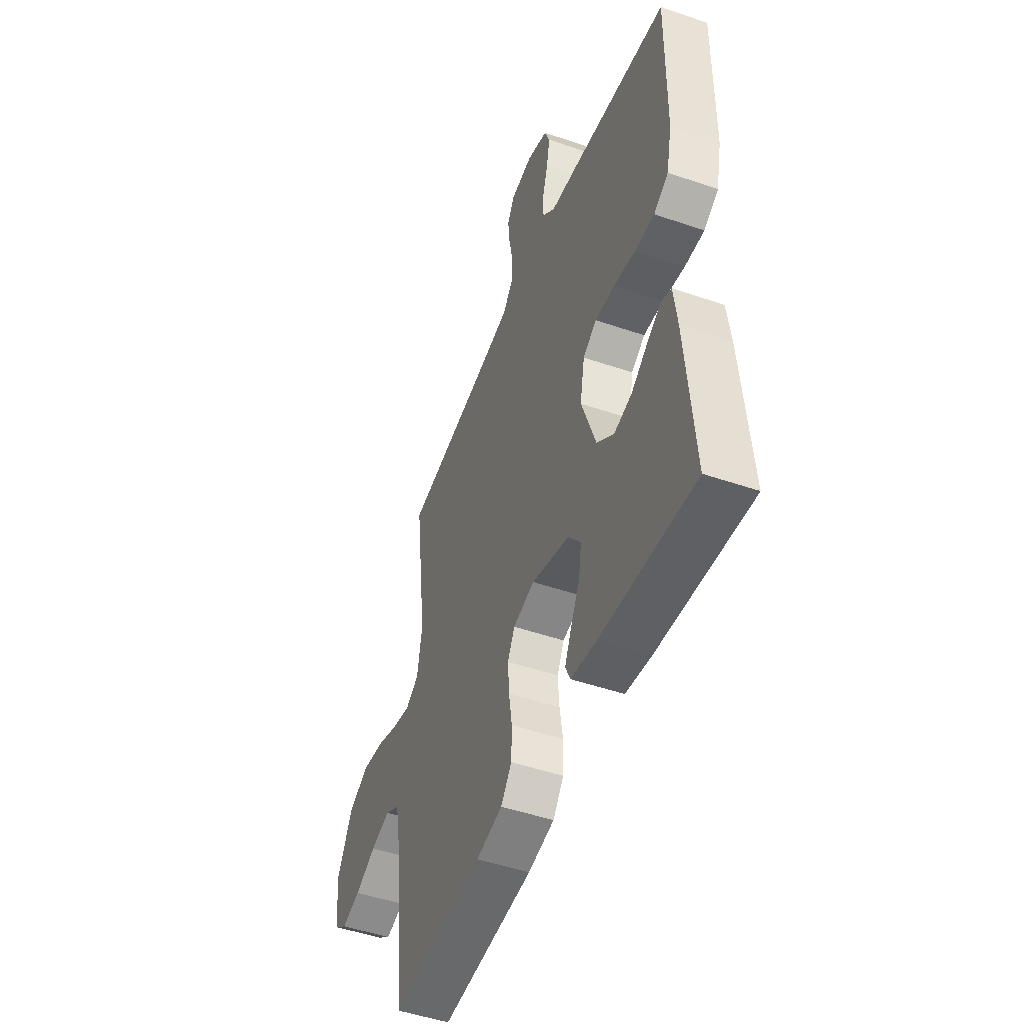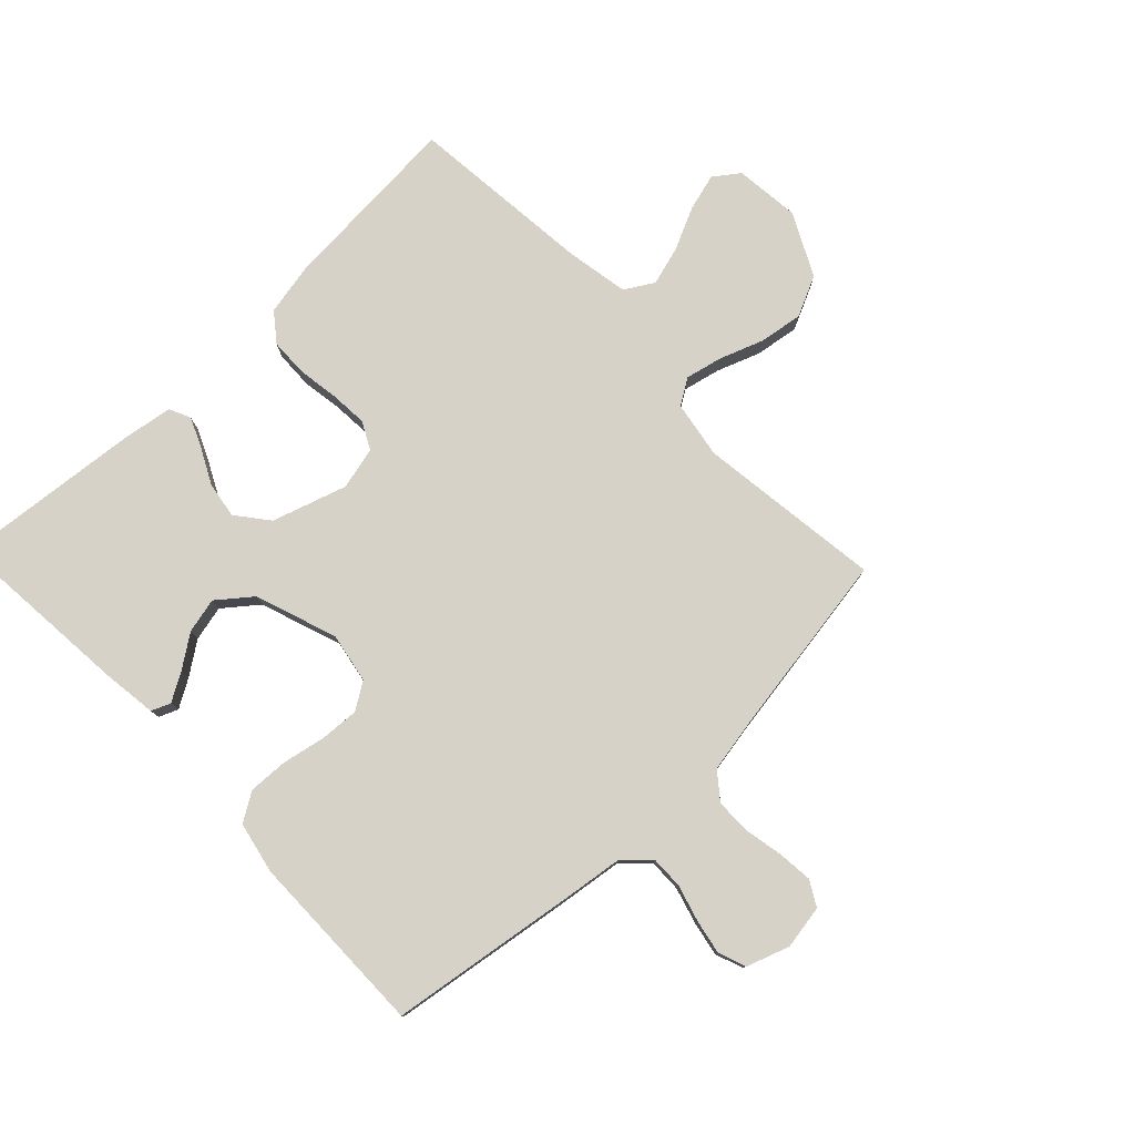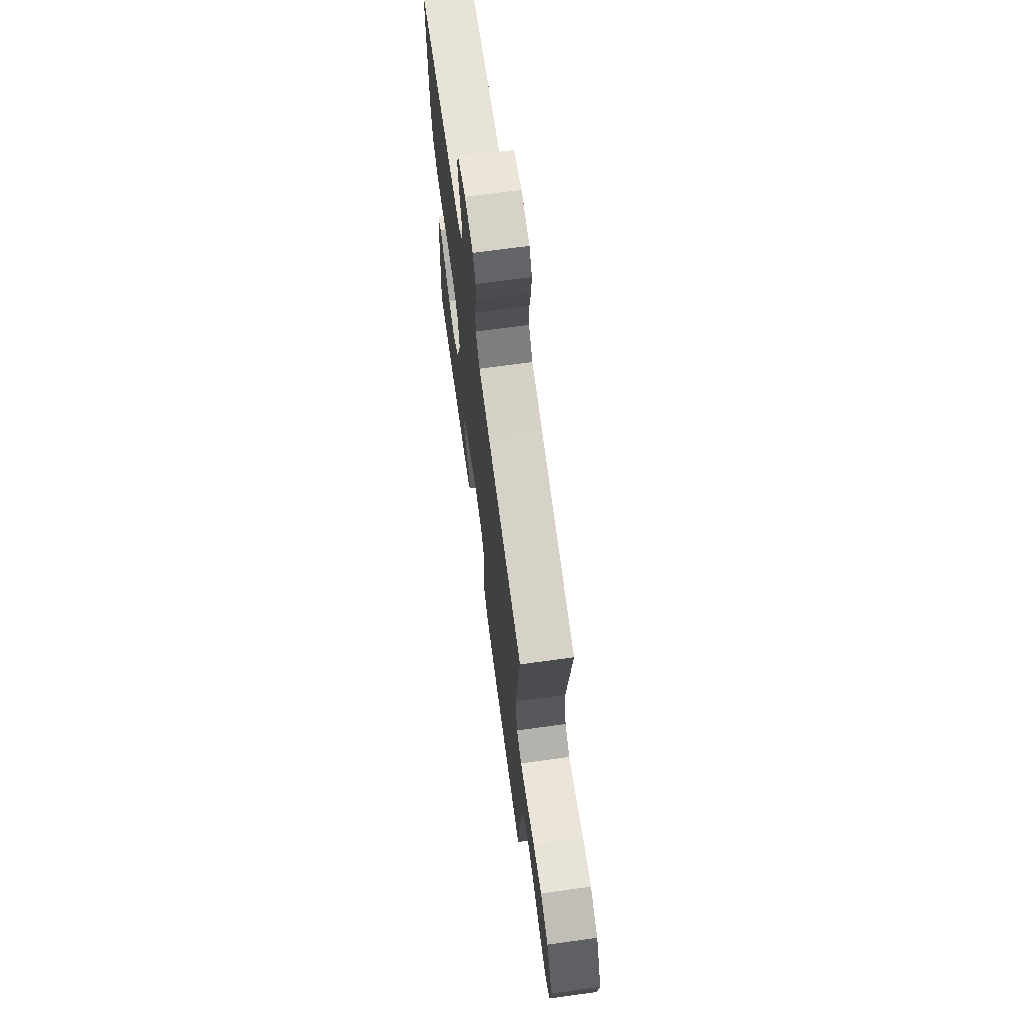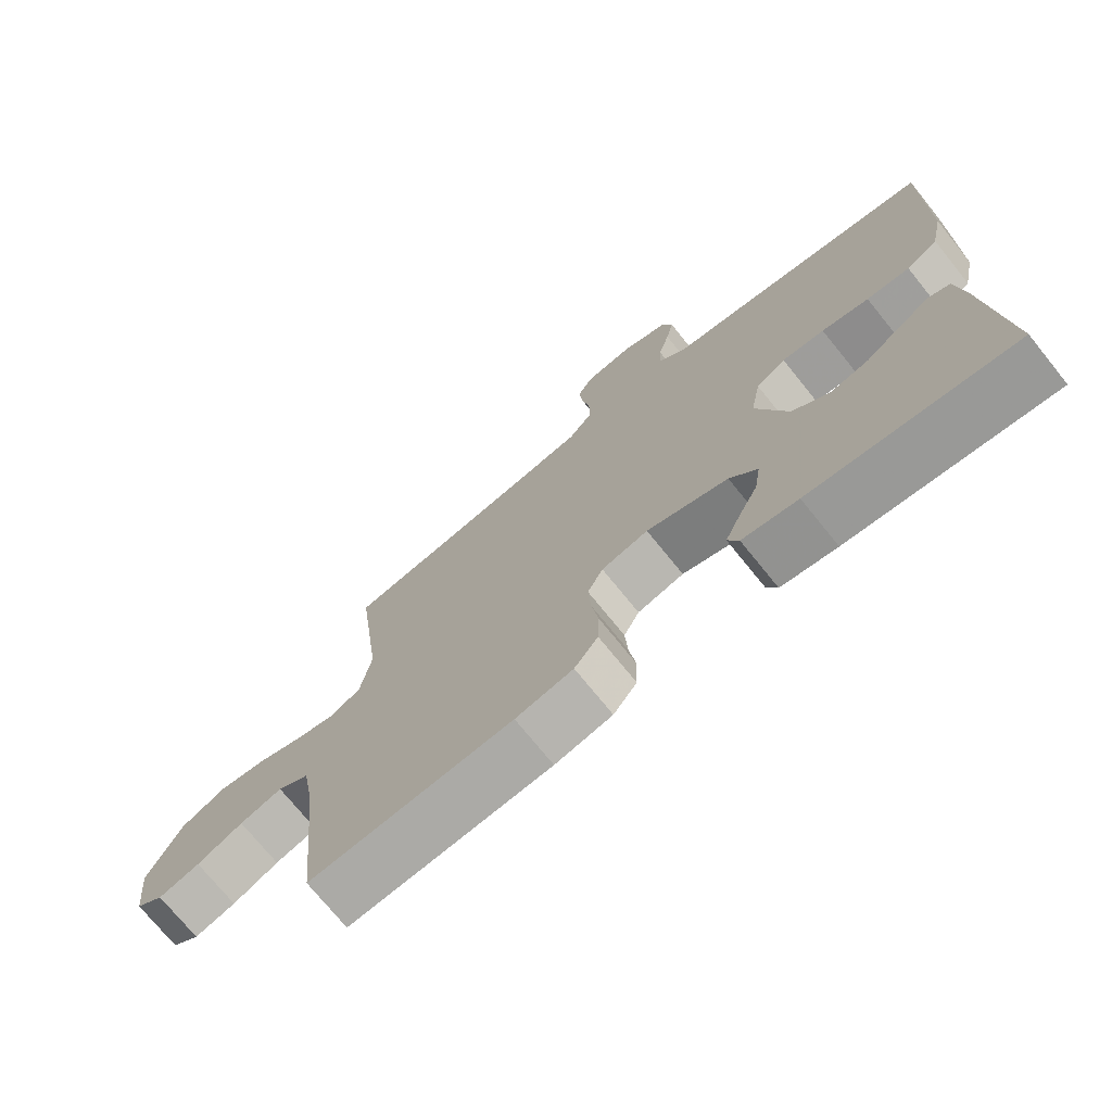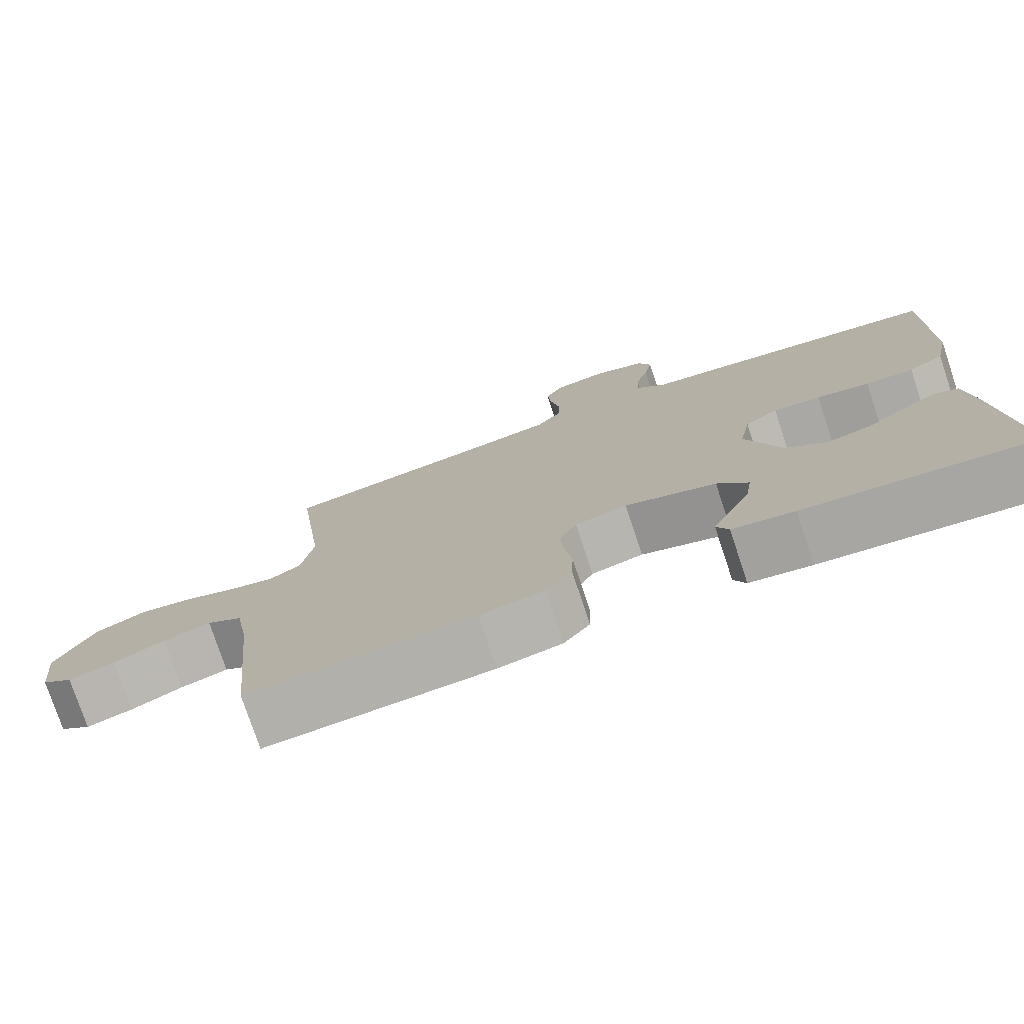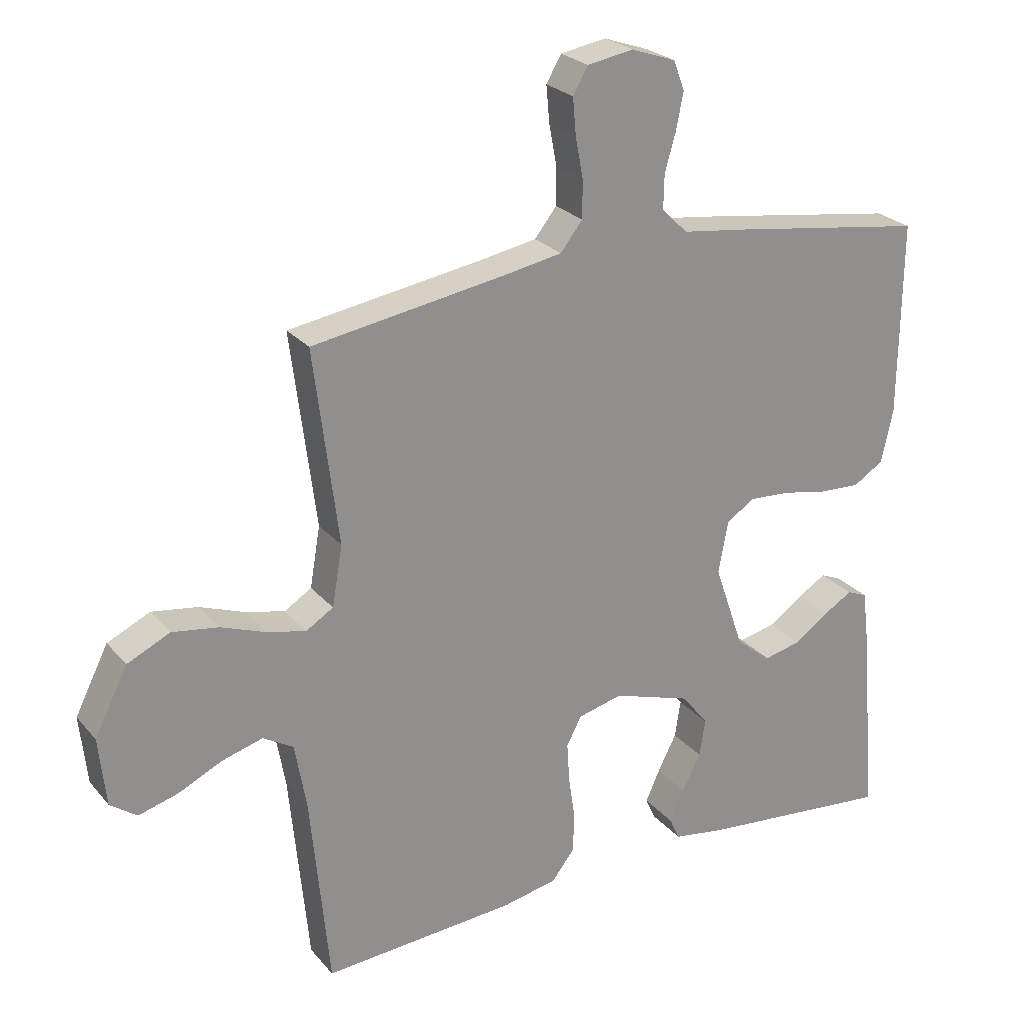
<metadata>
{"format":"obj","ext":"obj","renderer":"f3d","projection":"perspective","resolution":1024,"background":"white","views":[{"elev":-48.9,"azim":-110.9,"up":"+Z"},{"elev":78.5,"azim":-43.8,"up":"+Y"},{"elev":69.5,"azim":82.2,"up":"+Z"},{"elev":-73.1,"azim":-141.1,"up":"+Z"},{"elev":-76.9,"azim":-161.6,"up":"+Z"},{"elev":24.9,"azim":149.8,"up":"+Z"}]}
</metadata>
<code>
v 0.5 0.07 0.5
v 0.462 0.07 0.2
v 0.478 0.07 0.107
v 0.52 0.07 0.081
v 0.58 0.07 0.095
v 0.65 0.07 0.121
v 0.721 0.07 0.132
v 0.787 0.07 0.101
v 0.838 0.07 0
v 0.827 0.07 -0.106
v 0.786 0.07 -0.136
v 0.725 0.07 -0.119
v 0.657 0.07 -0.087
v 0.594 0.07 -0.069
v 0.547 0.07 -0.097
v 0.529 0.07 -0.2
v 0.5 0.07 -0.5
v 0.2 0.07 -0.48
v 0.115 0.07 -0.463
v 0.08 0.07 -0.418
v 0.078 0.07 -0.356
v 0.088 0.07 -0.29
v 0.092 0.07 -0.228
v 0.069 0.07 -0.184
v 0 0.07 -0.167
v -0.121 0.07 -0.206
v -0.162 0.07 -0.258
v -0.153 0.07 -0.316
v -0.124 0.07 -0.373
v -0.102 0.07 -0.422
v -0.118 0.07 -0.457
v -0.2 0.07 -0.47
v -0.5 0.07 -0.5
v -0.475 0.07 -0.2
v -0.464 0.07 -0.113
v -0.433 0.07 -0.1
v -0.387 0.07 -0.127
v -0.334 0.07 -0.164
v -0.277 0.07 -0.177
v -0.222 0.07 -0.133
v -0.176 0.07 0
v -0.191 0.07 0.081
v -0.235 0.07 0.109
v -0.298 0.07 0.105
v -0.368 0.07 0.091
v -0.432 0.07 0.088
v -0.479 0.07 0.117
v -0.497 0.07 0.2
v -0.5 0.07 0.5
v -0.2 0.07 0.545
v -0.097 0.07 0.559
v -0.057 0.07 0.598
v -0.058 0.07 0.651
v -0.075 0.07 0.71
v -0.086 0.07 0.766
v -0.069 0.07 0.811
v 0 0.07 0.835
v 0.071 0.07 0.823
v 0.094 0.07 0.783
v 0.089 0.07 0.727
v 0.077 0.07 0.664
v 0.077 0.07 0.606
v 0.111 0.07 0.563
v 0.2 0.07 0.547
v 0.5 0 0.5
v 0.462 0 0.2
v 0.478 0 0.107
v 0.52 0 0.081
v 0.58 0 0.095
v 0.65 0 0.121
v 0.721 0 0.132
v 0.787 0 0.101
v 0.838 0 0
v 0.827 0 -0.106
v 0.786 0 -0.136
v 0.725 0 -0.119
v 0.657 0 -0.087
v 0.594 0 -0.069
v 0.547 0 -0.097
v 0.529 0 -0.2
v 0.5 0 -0.5
v 0.2 0 -0.48
v 0.115 0 -0.463
v 0.08 0 -0.418
v 0.078 0 -0.356
v 0.088 0 -0.29
v 0.092 0 -0.228
v 0.069 0 -0.184
v 0 0 -0.167
v -0.121 0 -0.206
v -0.162 0 -0.258
v -0.153 0 -0.316
v -0.124 0 -0.373
v -0.102 0 -0.422
v -0.118 0 -0.457
v -0.2 0 -0.47
v -0.5 0 -0.5
v -0.475 0 -0.2
v -0.464 0 -0.113
v -0.433 0 -0.1
v -0.387 0 -0.127
v -0.334 0 -0.164
v -0.277 0 -0.177
v -0.222 0 -0.133
v -0.176 0 0
v -0.191 0 0.081
v -0.235 0 0.109
v -0.298 0 0.105
v -0.368 0 0.091
v -0.432 0 0.088
v -0.479 0 0.117
v -0.497 0 0.2
v -0.5 0 0.5
v -0.2 0 0.545
v -0.097 0 0.559
v -0.057 0 0.598
v -0.058 0 0.651
v -0.075 0 0.71
v -0.086 0 0.766
v -0.069 0 0.811
v 0 0 0.835
v 0.071 0 0.823
v 0.094 0 0.783
v 0.089 0 0.727
v 0.077 0 0.664
v 0.077 0 0.606
v 0.111 0 0.563
v 0.2 0 0.547
f 58 59 60 61
f 58 61 62
f 57 58 62
f 56 57 62
f 53 54 55 56
f 53 56 62
f 52 53 62 63
f 48 49 50 51
f 46 47 48 51
f 44 45 46 51
f 43 44 51 52
f 42 43 52 63
f 35 36 37 38
f 33 34 35 38
f 33 38 39
f 32 33 39 40
f 28 29 30 31
f 28 31 32 40
f 19 20 21 22
f 19 22 23
f 16 17 18 19
f 15 16 19 23
f 14 15 23 24
f 10 11 12 13
f 10 13 14
f 9 10 14
f 5 6 7 8
f 4 5 8 9
f 64 1 2
f 64 2 3
f 41 42 63 64
f 41 64 3
f 40 41 3 4
f 27 28 40
f 26 27 40
f 25 26 40 4
f 14 24 25
f 4 9 14 25
f 125 124 123 122
f 126 125 122
f 126 122 121
f 126 121 120
f 120 119 118 117
f 126 120 117
f 127 126 117 116
f 115 114 113 112
f 115 112 111 110
f 115 110 109 108
f 116 115 108 107
f 127 116 107 106
f 102 101 100 99
f 102 99 98 97
f 103 102 97
f 104 103 97 96
f 95 94 93 92
f 104 96 95 92
f 86 85 84 83
f 87 86 83
f 83 82 81 80
f 87 83 80 79
f 88 87 79 78
f 77 76 75 74
f 78 77 74
f 78 74 73
f 72 71 70 69
f 73 72 69 68
f 66 65 128
f 67 66 128
f 128 127 106 105
f 67 128 105
f 68 67 105 104
f 104 92 91
f 104 91 90
f 68 104 90 89
f 89 88 78
f 89 78 73 68
f 1 65 66 2
f 2 66 67 3
f 3 67 68 4
f 4 68 69 5
f 5 69 70 6
f 6 70 71 7
f 7 71 72 8
f 8 72 73 9
f 9 73 74 10
f 10 74 75 11
f 11 75 76 12
f 12 76 77 13
f 13 77 78 14
f 14 78 79 15
f 15 79 80 16
f 16 80 81 17
f 17 81 82 18
f 18 82 83 19
f 19 83 84 20
f 20 84 85 21
f 21 85 86 22
f 22 86 87 23
f 23 87 88 24
f 24 88 89 25
f 25 89 90 26
f 26 90 91 27
f 27 91 92 28
f 28 92 93 29
f 29 93 94 30
f 30 94 95 31
f 31 95 96 32
f 32 96 97 33
f 33 97 98 34
f 34 98 99 35
f 35 99 100 36
f 36 100 101 37
f 37 101 102 38
f 38 102 103 39
f 39 103 104 40
f 40 104 105 41
f 41 105 106 42
f 42 106 107 43
f 43 107 108 44
f 44 108 109 45
f 45 109 110 46
f 46 110 111 47
f 47 111 112 48
f 48 112 113 49
f 49 113 114 50
f 50 114 115 51
f 51 115 116 52
f 52 116 117 53
f 53 117 118 54
f 54 118 119 55
f 55 119 120 56
f 56 120 121 57
f 57 121 122 58
f 58 122 123 59
f 59 123 124 60
f 60 124 125 61
f 61 125 126 62
f 62 126 127 63
f 63 127 128 64
f 64 128 65 1

</code>
